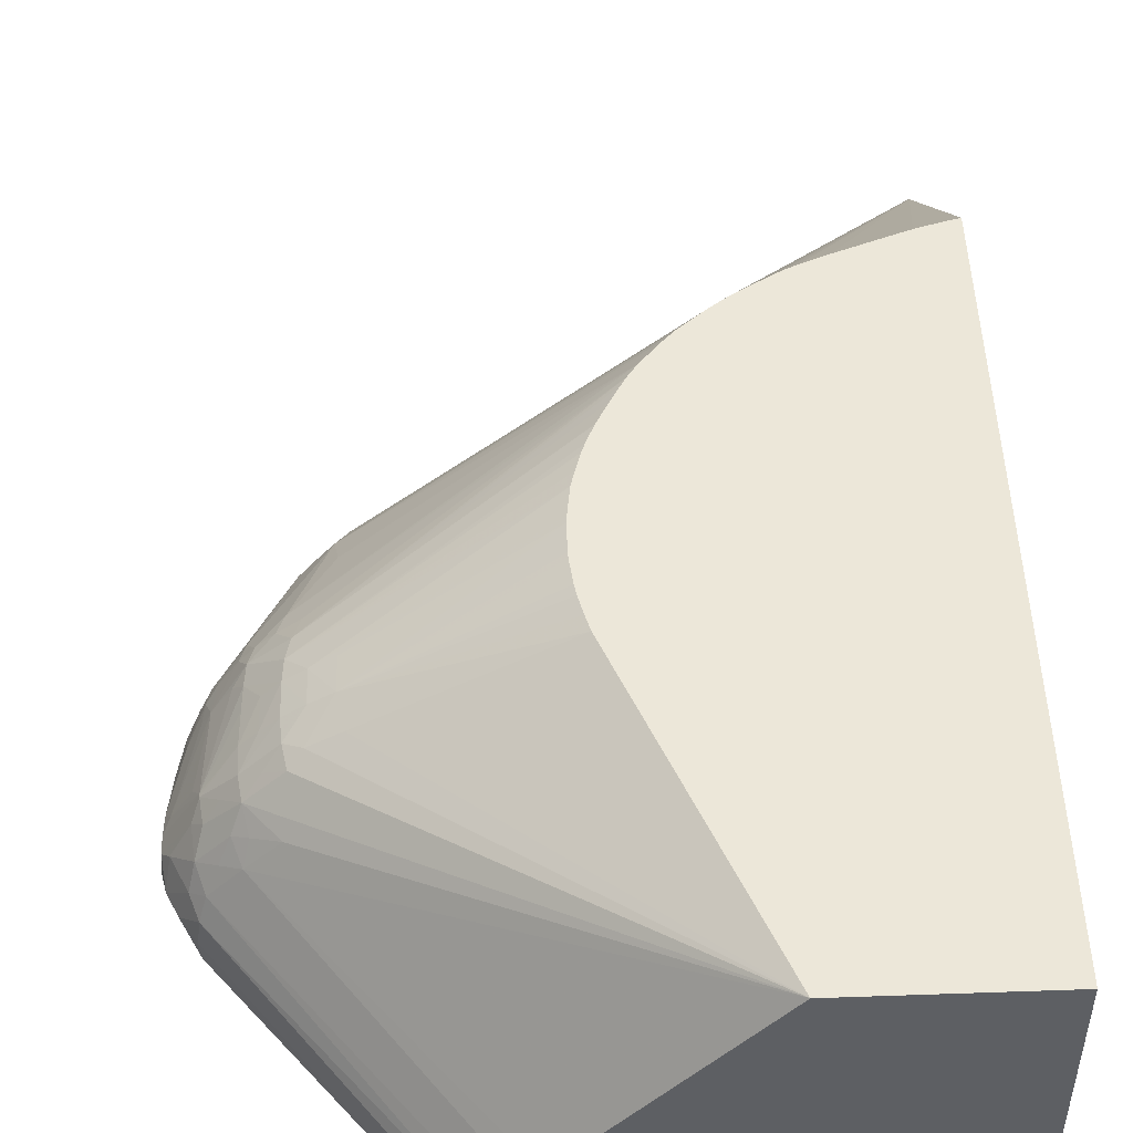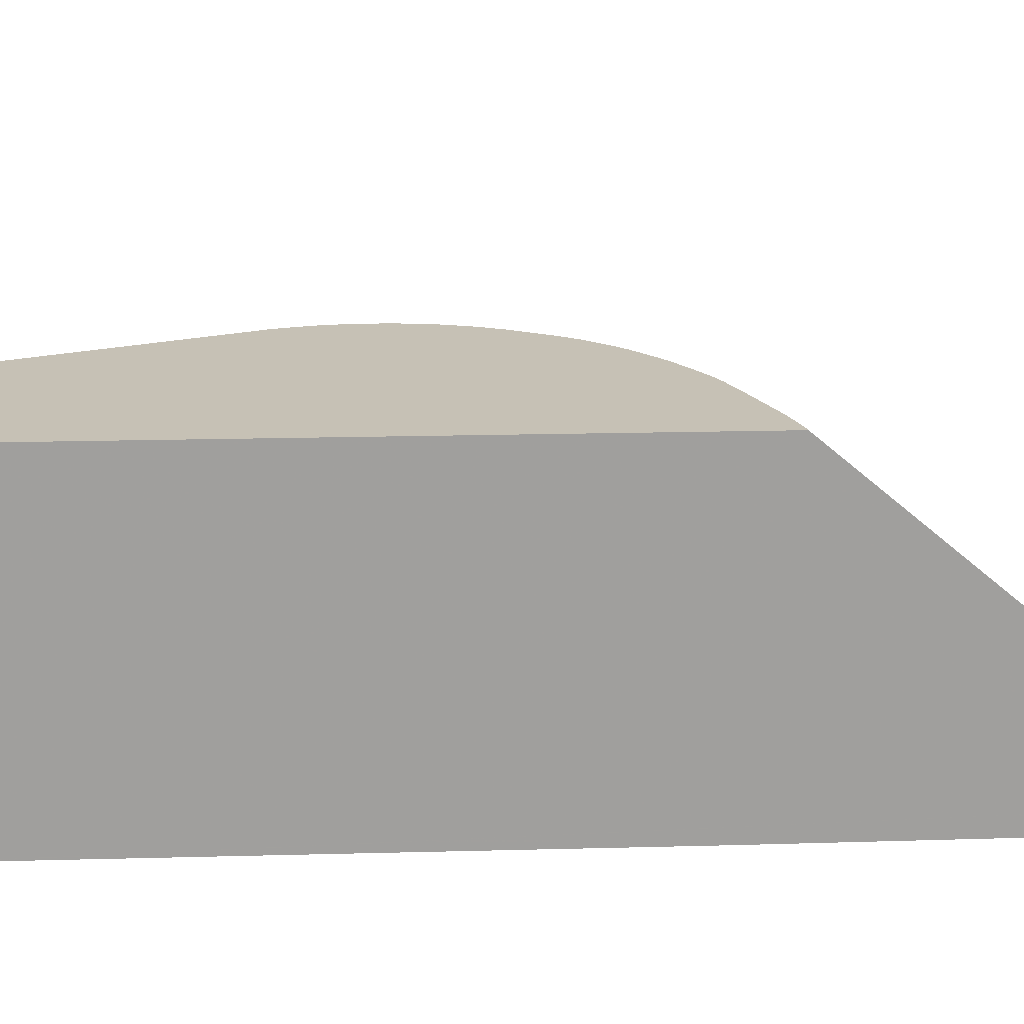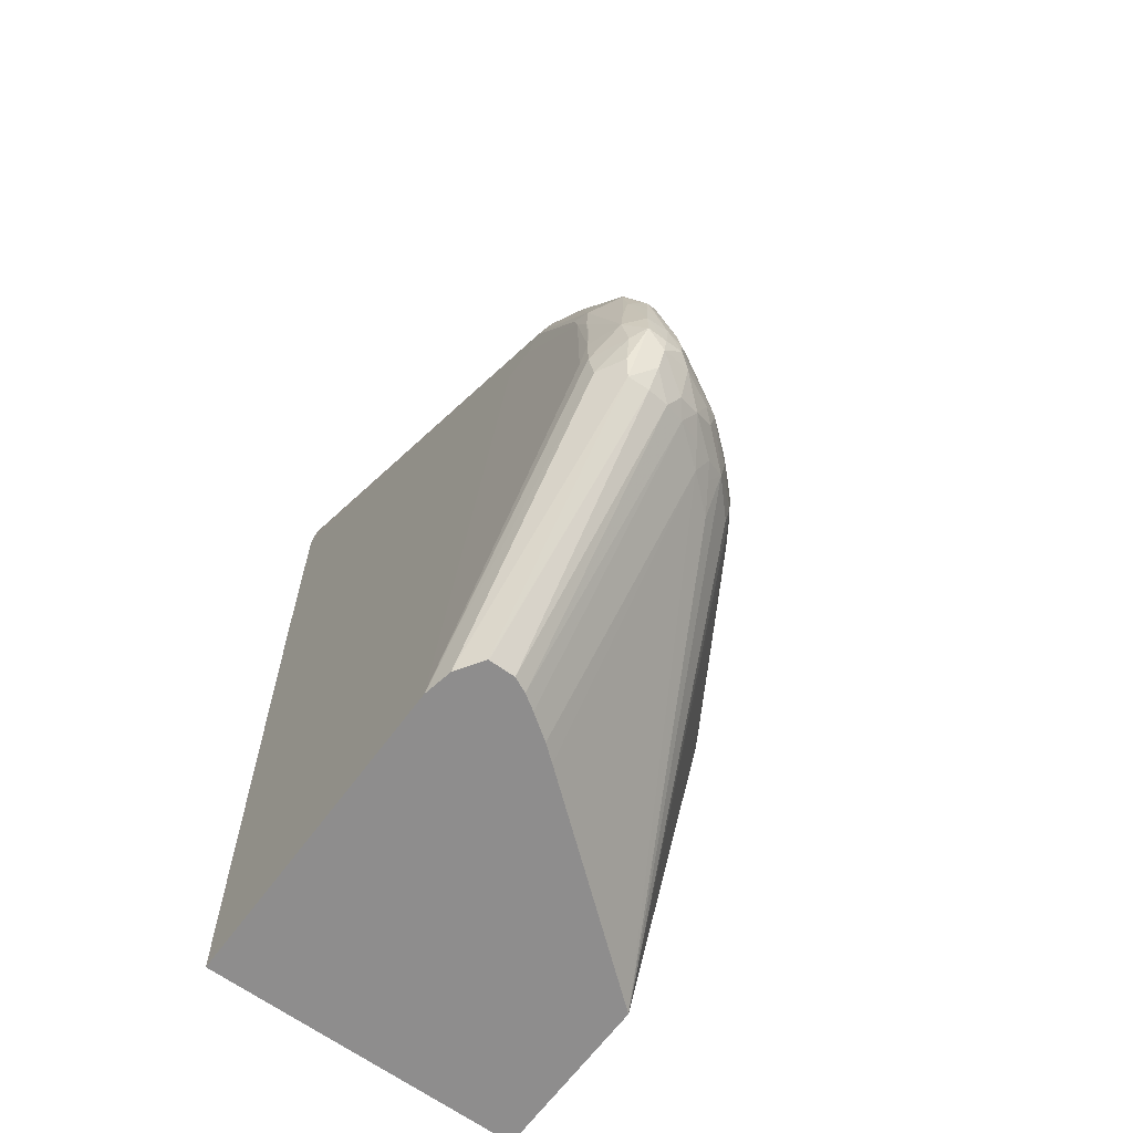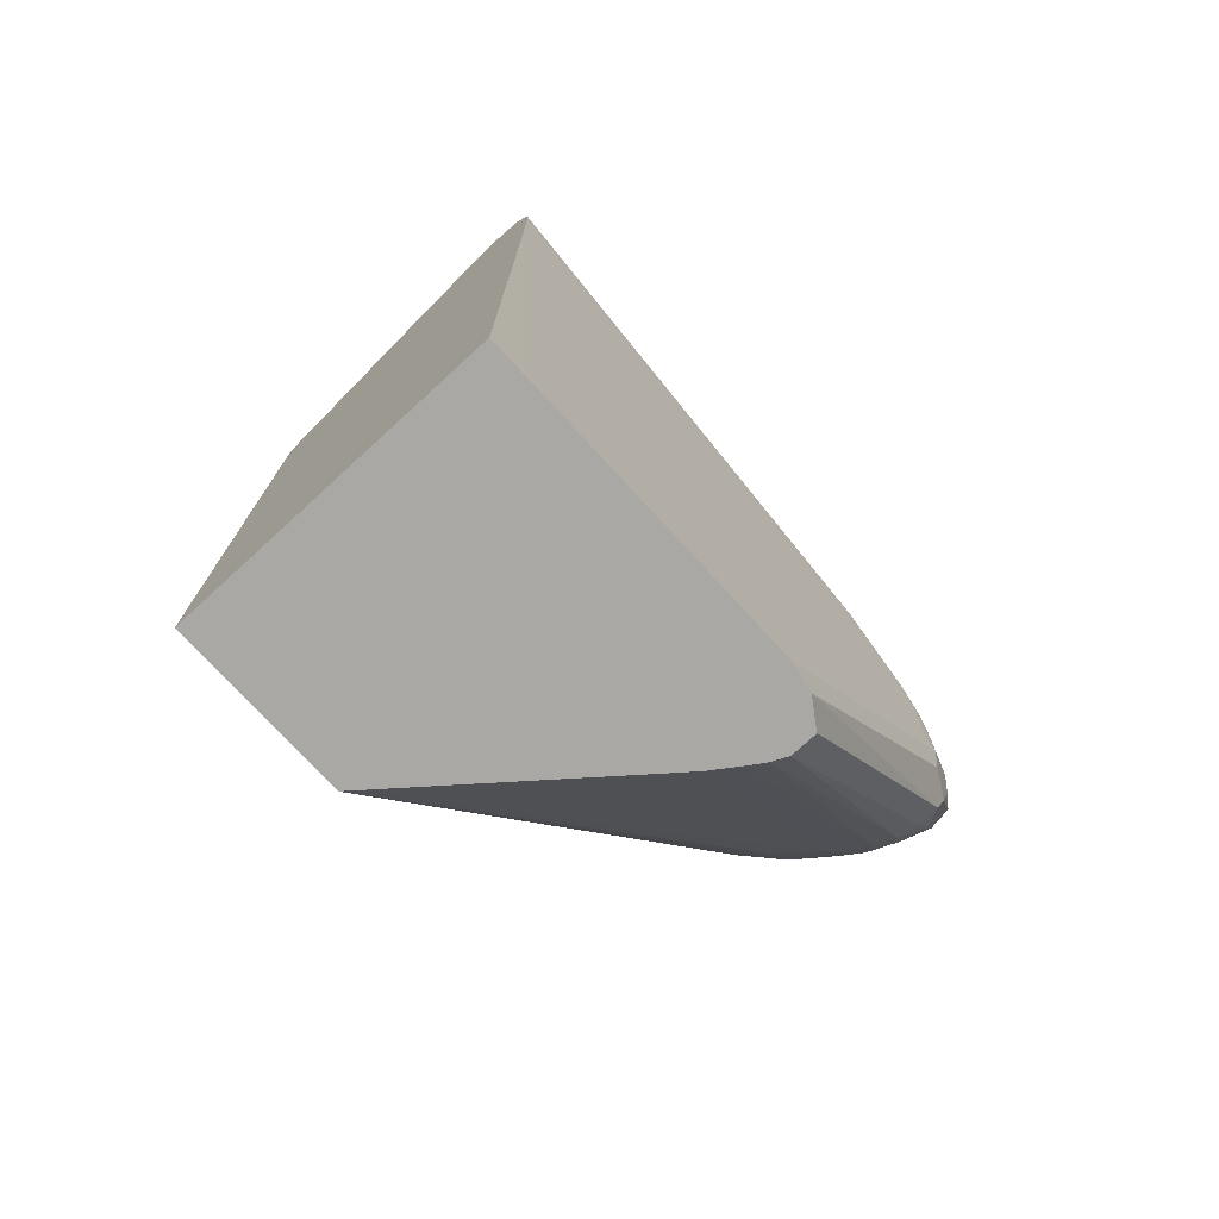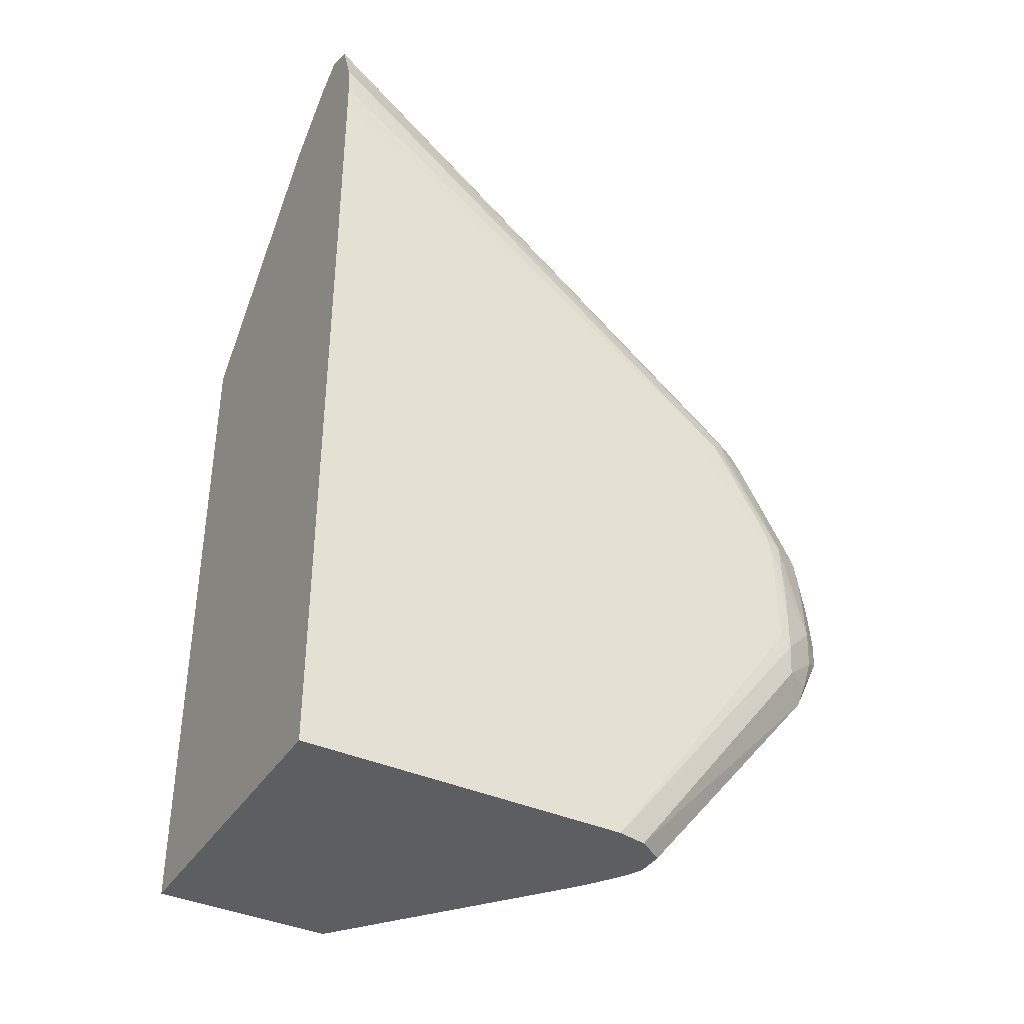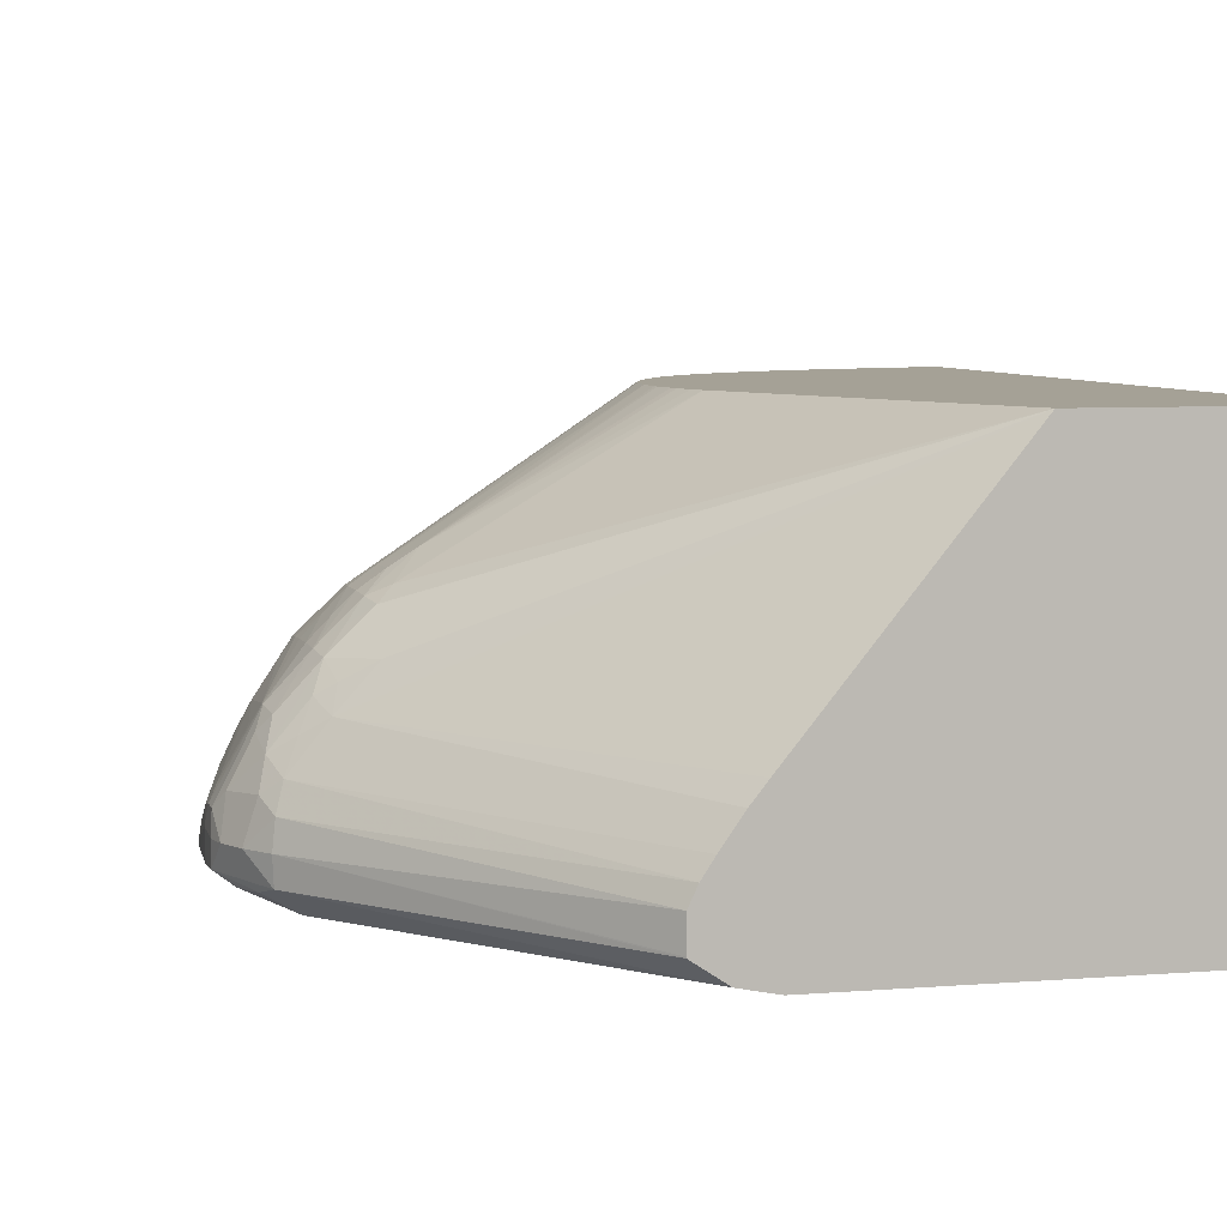
<metadata>
{"format":"obj","ext":"obj","renderer":"f3d","projection":"perspective","resolution":1024,"background":"white","views":[{"elev":49.6,"azim":-2.2,"up":"+Z"},{"elev":18.8,"azim":87.1,"up":"+Z"},{"elev":-64.7,"azim":-126.2,"up":"+Y"},{"elev":-75.1,"azim":132.5,"up":"+Y"},{"elev":-38.6,"azim":150.6,"up":"+Y"},{"elev":6.1,"azim":-14.2,"up":"+Z"}]}
</metadata>
<code>
v -0.04694 -0.005733 -0.06169
v -0.04693 -0.005848 -0.06262
v -0.04692 -0.006911 -0.0618
v -0.04688 -0.006721 -0.06105
v -0.04688 -0.006096 -0.06105
v -0.04683 -0.005226 -0.06118
v -0.04685 -0.003762 -0.06239
v -0.04685 -0.003762 -0.06247
v -0.04688 -0.004544 -0.06253
v -0.04618 -0.005848 -0.06323
v -0.04691 -0.006828 -0.06258
v -0.0463 -0.003297 -0.06294
v -0.04678 -0.007563 -0.0618
v -0.04657 -0.007152 -0.06057
v -0.04582 -0.007049 -0.05915
v -0.04555 -0.006549 -0.05853
v -0.0466 -0.005733 -0.06057
v -0.04555 -0.00642 -0.05853
v -0.04571 -0.003244 -0.0595
v -0.04621 -0.003244 -0.0605
v -0.0467 -0.003297 -0.06189
v -0.04639 -0.001944 -0.0618
v -0.04581 -0.0009224 -0.06274
v -0.04605 -0.001944 -0.06296
v -0.0463 -0.007216 -0.06301
v -0.04618 -0.004544 -0.06313
v -0.04477 -0.001925 -0.06364
v -0.04477 -0.00329 -0.0637
v -0.04488 -0.004544 -0.06369
v -0.04482 -0.005749 -0.06372
v -0.04482 -0.007235 -0.06371
v -0.04598 -0.008448 -0.0629
v -0.04572 -0.009313 -0.06268
v -0.04637 -0.008448 -0.0618
v -0.04596 -0.00849 -0.06049
v -0.04572 -0.008082 -0.05955
v -0.04544 -0.007418 -0.05869
v -0.04488 -0.007133 -0.0579
v -0.04433 -0.006847 -0.05714
v -0.04435 -0.005848 -0.05711
v -0.04583 -0.005928 -0.05912
v -0.04537 -0.003244 -0.05885
v -0.04431 -0.004544 -0.05716
v -0.04427 -0.003618 -0.0572
v -0.04464 -0.003206 -0.05779
v -0.04562 -0.002325 -0.05966
v -0.04586 -0.00191 -0.06044
v -0.04568 -0.001052 -0.06084
v -0.04586 -0.0008347 -0.0618
v -0.04439 0.001632 -0.06271
v -0.04368 0.002021 -0.06308
v -0.04488 -0.008448 -0.06352
v -0.04215 0.00313 -0.06348
v -0.04346 0.0005377 -0.06358
v -0.04232 0.001956 -0.06369
v -0.04406 -0.001475 -0.06375
v -0.04427 -0.002344 -0.06375
v -0.04435 -0.006118 -0.06376
v -0.04435 -0.006858 -0.06376
v -0.03578 -0.01881 -0.06376
v -0.03621 -0.01834 -0.06375
v -0.04577 -0.009363 -0.0618
v -0.03697 -0.01881 -0.06353
v -0.03803 -0.01881 -0.06282
v -0.04566 -0.009237 -0.06092
v -0.0454 -0.008947 -0.06005
v -0.04499 -0.008589 -0.05905
v -0.04457 -0.00823 -0.05814
v -0.04421 -0.007712 -0.05728
v -0.04361 -0.007224 -0.05657
v -0.04301 -0.006732 -0.05588
v -0.04307 -0.005848 -0.05583
v -0.04372 -0.005848 -0.05646
v -0.04371 -0.004544 -0.05651
v -0.04421 -0.002748 -0.05728
v -0.04454 -0.001944 -0.05813
v -0.04523 -0.00191 -0.05922
v -0.04306 -0.004544 -0.05584
v -0.043 -0.003705 -0.05589
v -0.04547 -0.001456 -0.05997
v -0.04317 0.002978 -0.0605
v -0.04293 0.0039 -0.06117
v -0.04407 0.002265 -0.0618
v -0.04301 0.00398 -0.06258
v -0.04327 0.003256 -0.06282
v -0.04164 0.002612 -0.06375
v -0.04228 0.004201 -0.06281
v -0.02257 0.01962 -0.06286
v -0.02257 0.01765 -0.06355
v -0.04098 0.001956 -0.06376
v -0.04098 0.0006597 -0.06376
v -0.03968 0.001956 -0.06376
v -0.02537 -0.01881 -0.06376
v -0.02277 0.00586 -0.06376
v -0.03803 -0.01881 -0.06278
v -0.03803 -0.01881 -0.06175
v -0.03774 -0.01881 -0.06114
v -0.04423 -0.009096 -0.05855
v -0.03734 -0.01881 -0.06053
v -0.044 -0.008577 -0.05778
v -0.04285 -0.007601 -0.05601
v -0.04301 -0.00918 -0.05717
v -0.02958 -0.01881 -0.05085
v -0.04236 -0.007159 -0.05556
v -0.04144 -0.005848 -0.05474
v -0.04228 -0.005848 -0.05528
v -0.04283 -0.002836 -0.05602
v -0.04336 -0.001944 -0.05687
v -0.04401 -0.001944 -0.05748
v -0.04435 -0.001136 -0.0584
v -0.04228 -0.004544 -0.0553
v -0.03475 -0.00191 -0.05085
v -0.03461 -0.001353 -0.05085
v -0.03439 -0.0006441 -0.05085
v -0.03427 -0.0003086 -0.05085
v -0.04297 0.002673 -0.05979
v -0.04301 0.00398 -0.06204
v -0.04337 0.003385 -0.06168
v -0.0427 0.003626 -0.0605
v -0.04176 0.004007 -0.0597
v -0.02257 0.02014 -0.06169
v -0.03796 0.003942 -0.06376
v -0.02257 0.01752 -0.06357
v -0.02257 0.01621 -0.06371
v -0.02277 0.01497 -0.06373
v -0.02257 0.01497 -0.06373
v -0.03708 0.004117 -0.06376
v -0.02257 0.007907 -0.06376
v -0.02257 0.007209 -0.06376
v -0.02407 -0.01756 -0.06376
v -0.02401 -0.01881 -0.06375
v -0.02257 0.005875 -0.06376
v -0.02257 -0.01645 -0.06376
v -0.02277 -0.01496 -0.06376
v -0.03665 -0.01881 -0.05953
v -0.03613 -0.01881 -0.05888
v -0.02257 -0.01881 -0.05085
v -0.03439 -0.007117 -0.05085
v -0.04119 -0.007148 -0.05486
v -0.03456 -0.006526 -0.05085
v -0.03473 -0.005848 -0.05085
v -0.03479 -0.005463 -0.05085
v -0.03491 -0.004544 -0.05085
v -0.03492 -0.004308 -0.05085
v -0.03492 -0.003244 -0.05085
v -0.0414 -0.004544 -0.05476
v -0.03397 0.0004119 -0.05085
v -0.03349 0.001304 -0.05085
v -0.03317 0.001891 -0.05085
v -0.03298 0.002215 -0.05085
v -0.04254 -0.001944 -0.05622
v -0.0431 -0.00109 -0.05711
v -0.04177 0.002779 -0.05841
v -0.03488 -0.002973 -0.05085
v -0.0422 0.003157 -0.05931
v -0.0413 0.003645 -0.05883
v -0.02257 0.01942 -0.06062
v -0.02317 -0.01853 -0.06375
v -0.02287 -0.01881 -0.06375
v -0.02257 -0.01773 -0.06375
v -0.02257 -0.01881 -0.06375
v -0.02257 0.008467 -0.05085
v -0.03263 0.002734 -0.05085
v -0.04159 0.001251 -0.05728
v -0.03208 0.003382 -0.05085
v -0.0318 0.003698 -0.05085
v -0.03142 0.004095 -0.05085
v -0.03065 0.004746 -0.05085
v -0.03038 0.004971 -0.05085
v -0.03 0.005265 -0.05085
v -0.02257 0.01787 -0.05889
v -0.02257 0.01711 -0.05809
v -0.02277 0.008425 -0.05085
v -0.02927 0.005741 -0.05085
v -0.02257 0.01744 -0.05842
v -0.02829 0.00634 -0.05085
v -0.02802 0.006481 -0.05085
v -0.02764 0.006664 -0.05085
v -0.02667 0.00706 -0.05085
v -0.02535 0.007564 -0.05085
v -0.02495 0.007712 -0.05085
v -0.02445 0.007903 -0.05085
v -0.02409 0.008036 -0.05085
v -0.0234 0.008246 -0.05085
f 92 127 126
f 92 122 127
f 92 126 128
f 93 130 131
f 92 129 94
f 93 94 130
f 90 92 91
f 92 128 129
f 90 122 92
f 103 174 170
f 88 124 123
f 88 126 124
f 88 128 126
f 88 129 128
f 88 132 129
f 88 133 132
f 88 160 133
f 94 129 132
f 88 161 160
f 88 123 89
f 94 132 133
f 103 176 174
f 94 134 130
f 88 137 161
f 103 170 169
f 103 177 176
f 103 178 177
f 103 179 178
f 103 180 179
f 103 181 180
f 103 182 181
f 103 183 182
f 103 184 183
f 103 173 184
f 103 162 173
f 103 137 162
f 101 103 104
f 98 103 102
f 98 136 103
f 98 135 136
f 98 99 135
f 98 102 100
f 94 133 134
f 88 162 137
f 72 106 78
f 88 175 172
f 79 115 107
f 79 114 115
f 79 113 114
f 79 112 113
f 79 111 112
f 78 106 111
f 78 111 79
f 77 110 80
f 76 110 77
f 76 109 110
f 75 79 107
f 75 109 76
f 75 108 109
f 75 107 108
f 73 78 74
f 72 78 73
f 71 106 72
f 103 169 168
f 71 105 106
f 80 110 116
f 88 172 162
f 80 116 81
f 82 117 118
f 88 171 175
f 88 157 171
f 88 121 157
f 86 126 122
f 86 125 126
f 86 124 125
f 86 123 124
f 86 89 123
f 86 122 90
f 84 88 87
f 84 121 88
f 84 117 121
f 83 117 84
f 83 118 117
f 82 121 117
f 82 120 121
f 82 119 120
f 82 116 119
f 82 118 83
f 81 116 82
f 103 168 167
f 172 181 182
f 103 166 165
f 153 165 166
f 153 163 165
f 153 164 163
f 152 164 153
f 152 163 164
f 150 163 152
f 133 160 158
f 131 158 159
f 130 158 131
f 130 133 158
f 130 134 133
f 124 126 125
f 122 126 127
f 120 157 121
f 120 156 157
f 120 153 156
f 120 155 153
f 119 155 120
f 116 155 119
f 153 166 167
f 116 153 155
f 153 167 156
f 156 168 169
f 71 104 105
f 174 176 175
f 172 184 173
f 172 183 184
f 172 182 183
f 172 180 181
f 172 179 180
f 172 178 179
f 172 177 178
f 172 176 177
f 172 175 176
f 170 175 171
f 170 174 175
f 162 172 173
f 158 161 159
f 158 160 161
f 157 170 171
f 156 170 157
f 156 169 170
f 156 167 168
f 103 167 166
f 111 154 112
f 111 146 145
f 103 139 104
f 103 138 139
f 103 140 138
f 103 141 140
f 103 142 141
f 103 143 142
f 103 144 143
f 103 145 144
f 103 154 145
f 103 112 154
f 103 113 112
f 103 114 113
f 103 115 114
f 103 147 115
f 103 148 147
f 103 149 148
f 103 150 149
f 103 163 150
f 103 165 163
f 104 139 105
f 111 145 154
f 105 139 138
f 105 140 141
f 110 153 116
f 110 152 153
f 109 152 110
f 108 152 109
f 108 150 152
f 108 151 150
f 107 151 108
f 107 150 151
f 107 149 150
f 107 148 149
f 107 147 148
f 107 115 147
f 105 111 106
f 105 146 111
f 105 145 146
f 105 144 145
f 105 143 144
f 105 142 143
f 105 141 142
f 105 138 140
f 71 101 104
f 33 62 34
f 69 103 101
f 20 46 47
f 19 46 20
f 19 42 46
f 18 42 41
f 18 45 42
f 18 44 45
f 18 43 44
f 18 40 43
f 17 42 19
f 17 41 42
f 17 18 41
f 16 40 18
f 16 39 40
f 16 38 39
f 16 37 38
f 15 37 16
f 15 36 37
f 14 36 15
f 14 35 36
f 20 47 22
f 13 35 14
f 20 22 21
f 22 48 49
f 30 57 58
f 30 59 31
f 30 58 59
f 28 57 30
f 28 30 29
f 27 57 28
f 27 56 57
f 27 55 56
f 27 54 55
f 27 53 54
f 27 51 53
f 25 52 32
f 25 31 52
f 24 27 26
f 24 51 27
f 23 51 24
f 23 50 51
f 23 49 50
f 22 49 23
f 22 47 48
f 31 59 60
f 13 34 35
f 11 34 13
f 4 18 5
f 4 16 18
f 4 15 16
f 4 14 15
f 4 13 14
f 3 13 4
f 3 11 13
f 2 12 10
f 2 9 12
f 2 11 3
f 2 10 11
f 1 9 2
f 70 101 71
f 1 7 8
f 1 6 7
f 1 5 6
f 1 4 5
f 1 3 4
f 1 2 3
f 5 17 6
f 12 24 26
f 5 18 17
f 6 20 21
f 11 33 34
f 11 32 33
f 11 25 32
f 10 31 25
f 10 30 31
f 10 29 30
f 10 28 29
f 10 27 28
f 10 26 27
f 10 12 26
f 10 25 11
f 8 24 12
f 8 23 24
f 8 22 23
f 8 12 9
f 7 22 8
f 7 21 22
f 6 17 19
f 6 21 7
f 6 19 20
f 31 60 61
f 1 8 9
f 32 52 33
f 60 136 135
f 60 103 136
f 60 137 103
f 60 161 137
f 60 159 161
f 60 131 159
f 60 93 131
f 59 92 60
f 58 92 59
f 58 91 92
f 57 91 58
f 57 90 91
f 57 86 90
f 56 86 57
f 55 86 56
f 53 89 86
f 53 88 89
f 53 87 88
f 53 84 87
f 60 135 99
f 53 85 84
f 60 99 97
f 60 96 95
f 31 61 52
f 69 102 103
f 69 100 102
f 69 101 70
f 68 98 100
f 67 98 68
f 66 99 98
f 66 97 99
f 66 98 67
f 65 97 66
f 65 96 97
f 62 96 65
f 62 95 96
f 62 64 95
f 60 94 93
f 60 92 94
f 60 63 61
f 60 64 63
f 60 95 64
f 60 97 96
f 53 55 54
f 68 100 69
f 52 61 63
f 39 73 40
f 39 72 73
f 39 71 72
f 39 70 71
f 39 69 70
f 38 69 39
f 37 69 38
f 36 69 37
f 40 73 74
f 36 68 69
f 36 66 67
f 35 66 36
f 35 65 66
f 34 65 35
f 34 62 65
f 33 64 62
f 33 52 63
f 53 86 55
f 36 67 68
f 40 74 43
f 33 63 64
f 42 75 76
f 42 45 75
f 50 85 51
f 50 84 85
f 50 83 84
f 49 83 50
f 48 83 49
f 48 82 83
f 48 81 82
f 48 80 81
f 51 85 53
f 46 80 47
f 46 77 80
f 44 75 45
f 44 79 75
f 44 78 79
f 44 74 78
f 43 74 44
f 42 76 77
f 42 77 46
f 47 80 48

</code>
